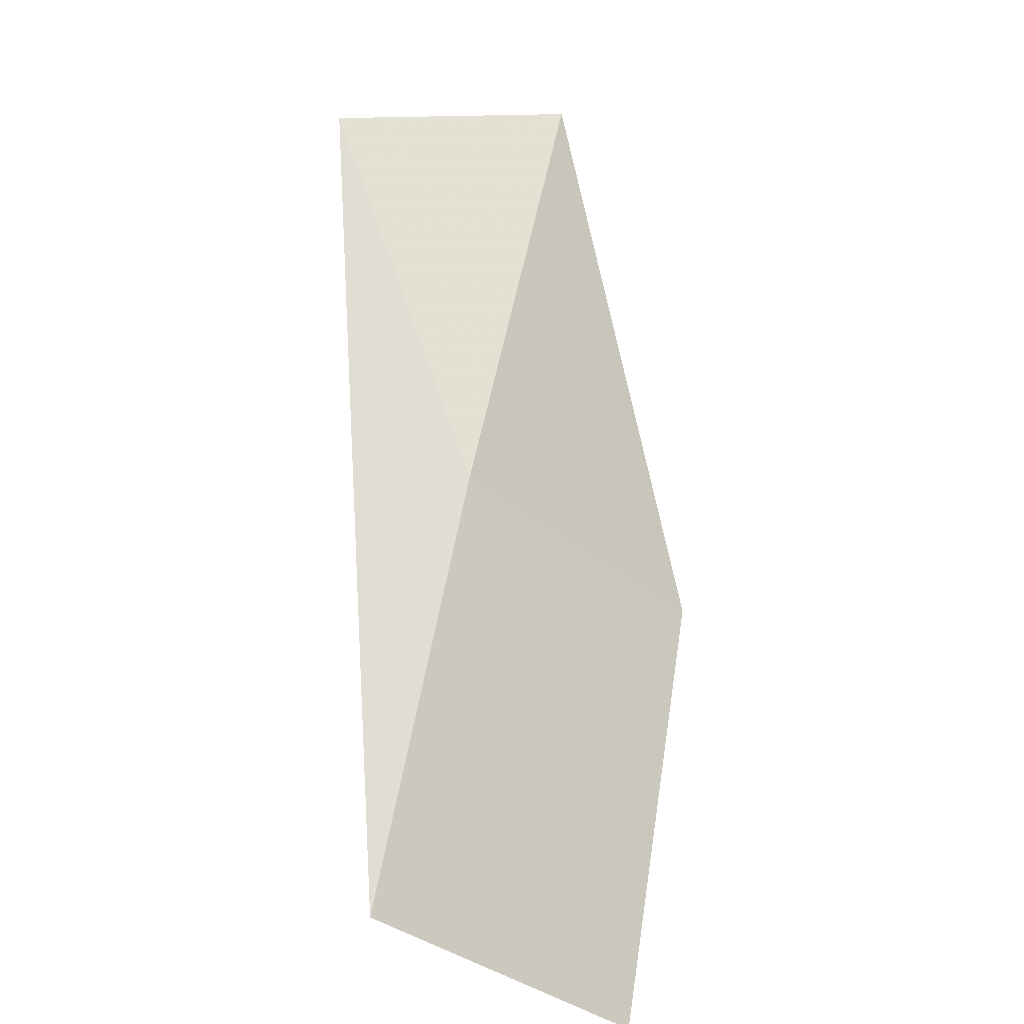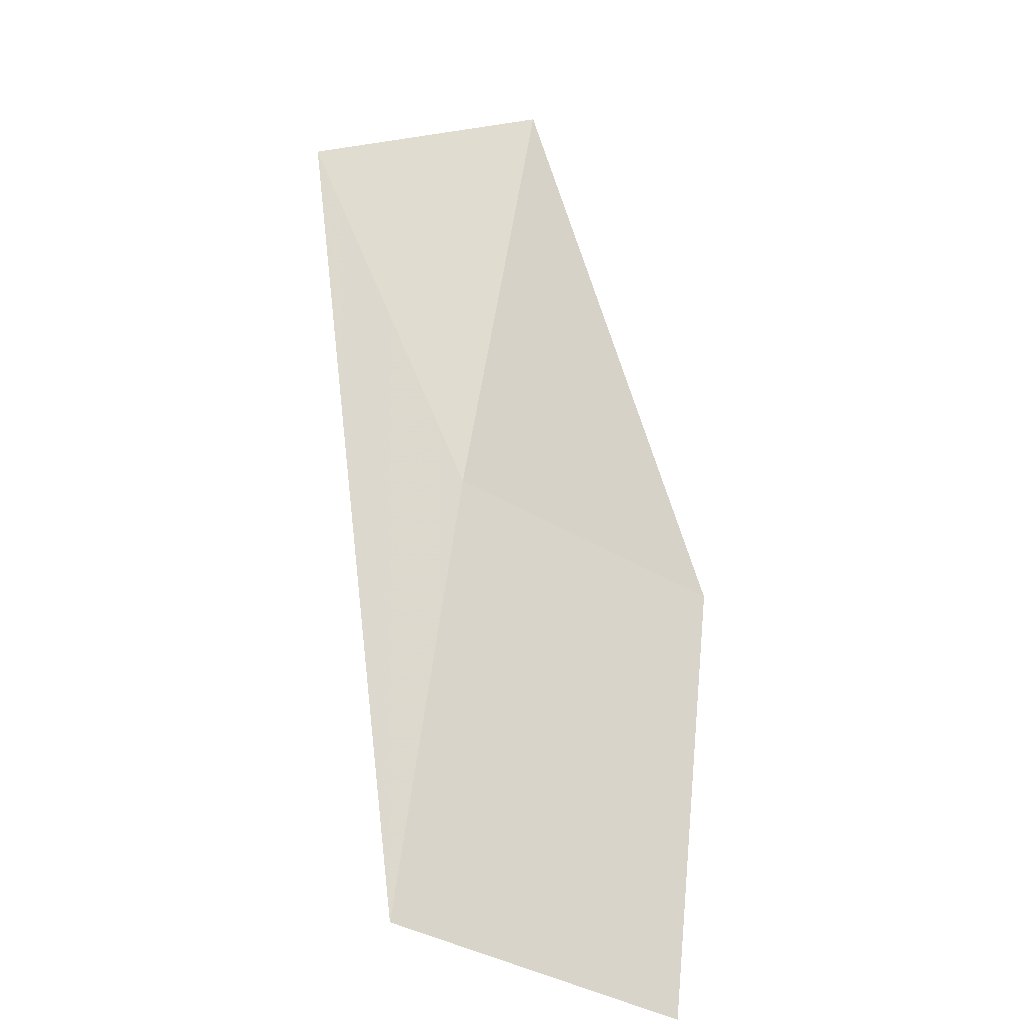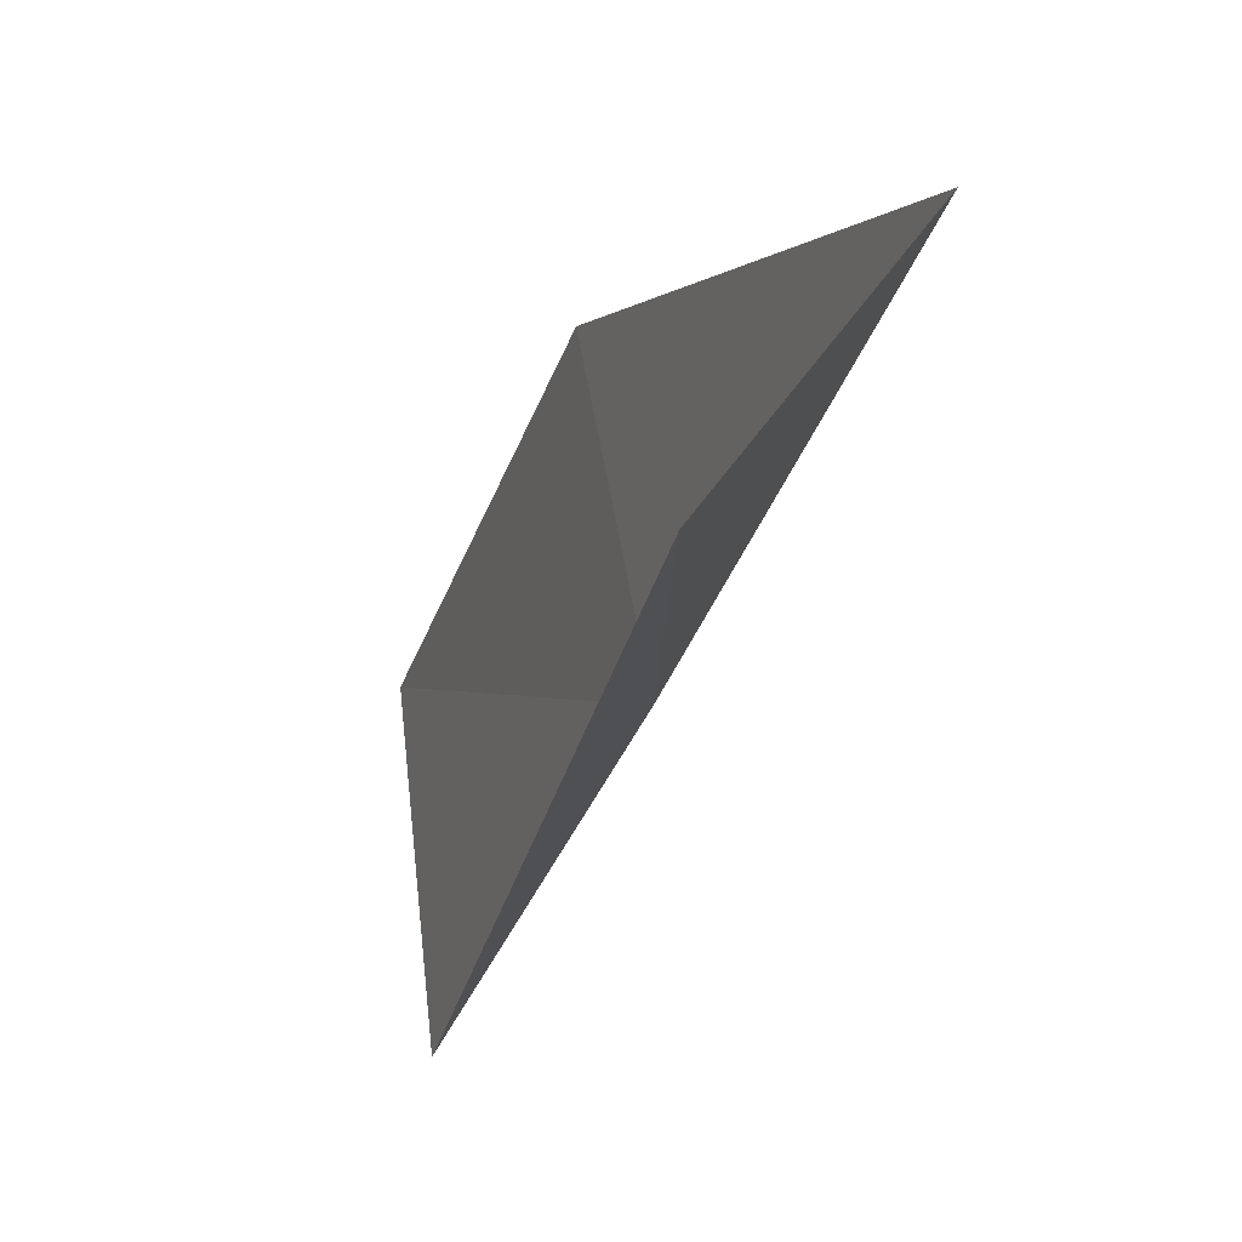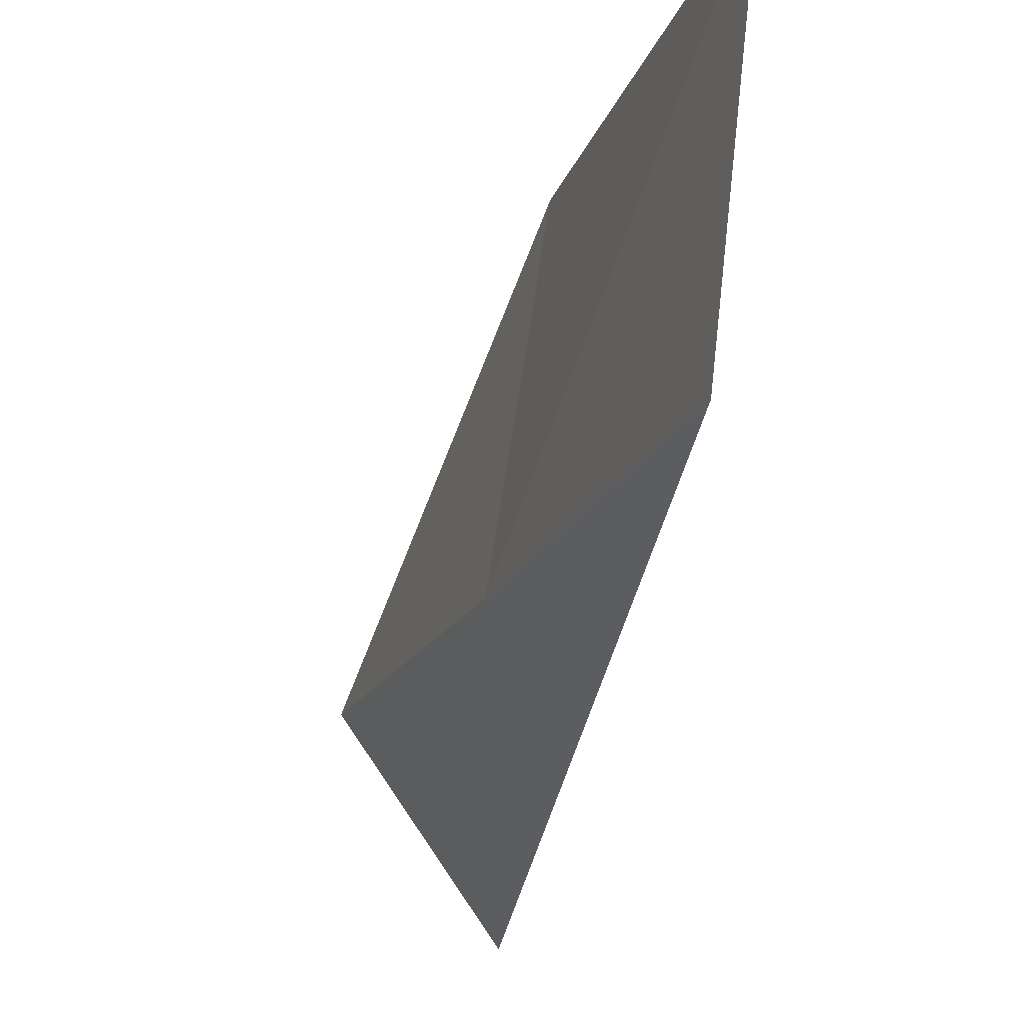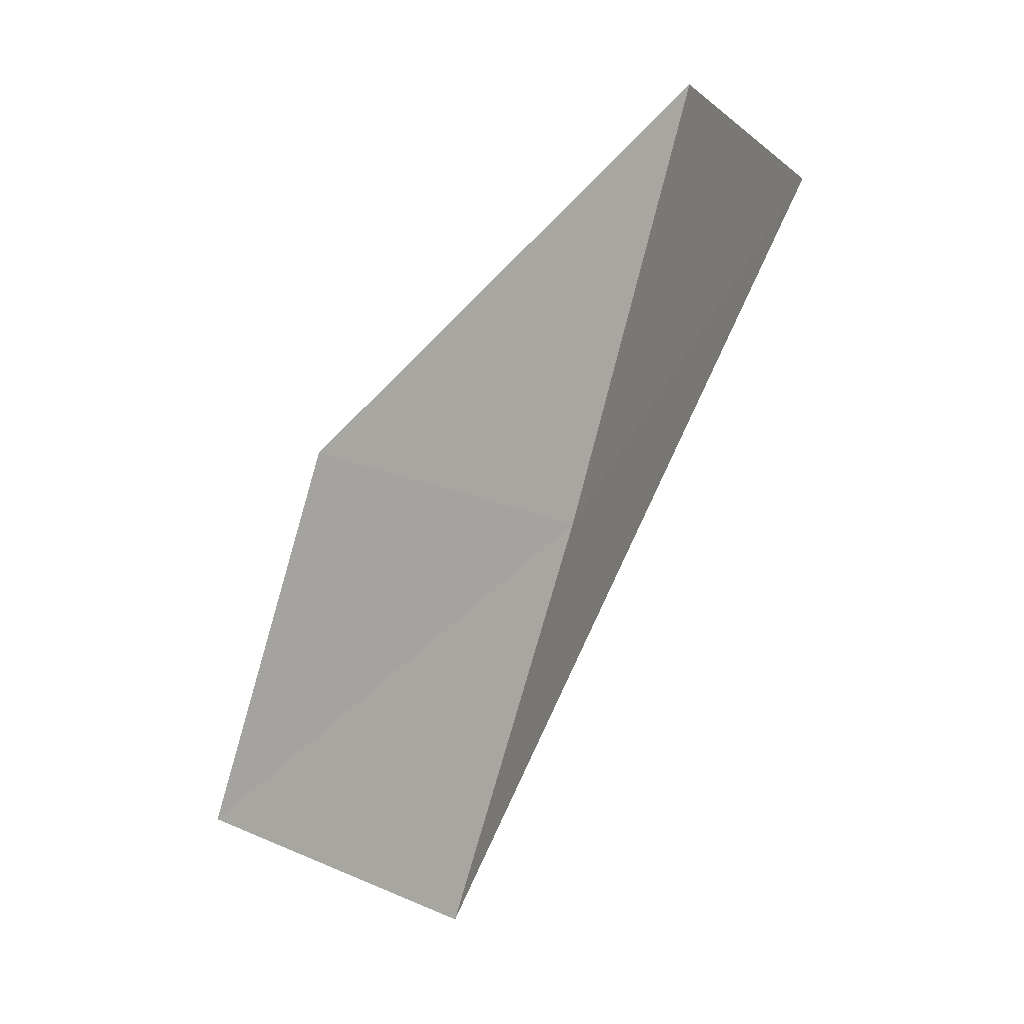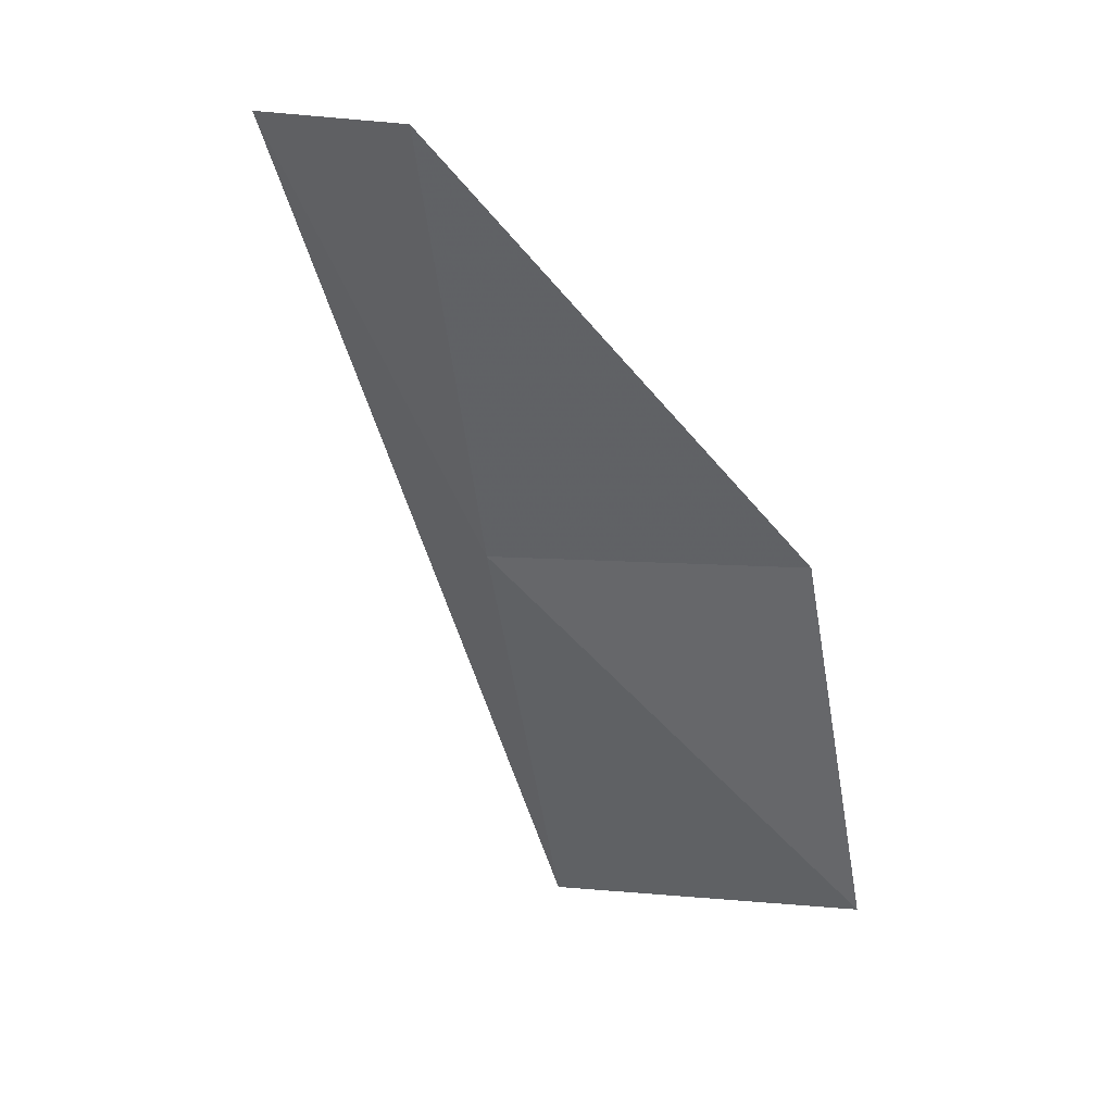
<metadata>
{"format":"obj","ext":"obj","renderer":"f3d","projection":"perspective","resolution":1024,"background":"white","views":[{"elev":-44.5,"azim":57.2,"up":"+Z"},{"elev":-47.1,"azim":65.8,"up":"+Z"},{"elev":-37.5,"azim":5.2,"up":"+Y"},{"elev":-14.9,"azim":-172.7,"up":"+Y"},{"elev":32.4,"azim":-53.4,"up":"+Z"},{"elev":14.9,"azim":106.8,"up":"+Z"}]}
</metadata>
<code>
v -21.25 -22.64 65.53
v -21.77 -19.35 65.53
v -19.26 -22.66 70.03
v -20.76 -24.88 70.03
v -23.65 -19.03 61.02
v -23.28 -22.48 61.02
f 1 3 2
f 1 5 6
f 1 2 5
f 1 4 3
f 1 6 4

</code>
